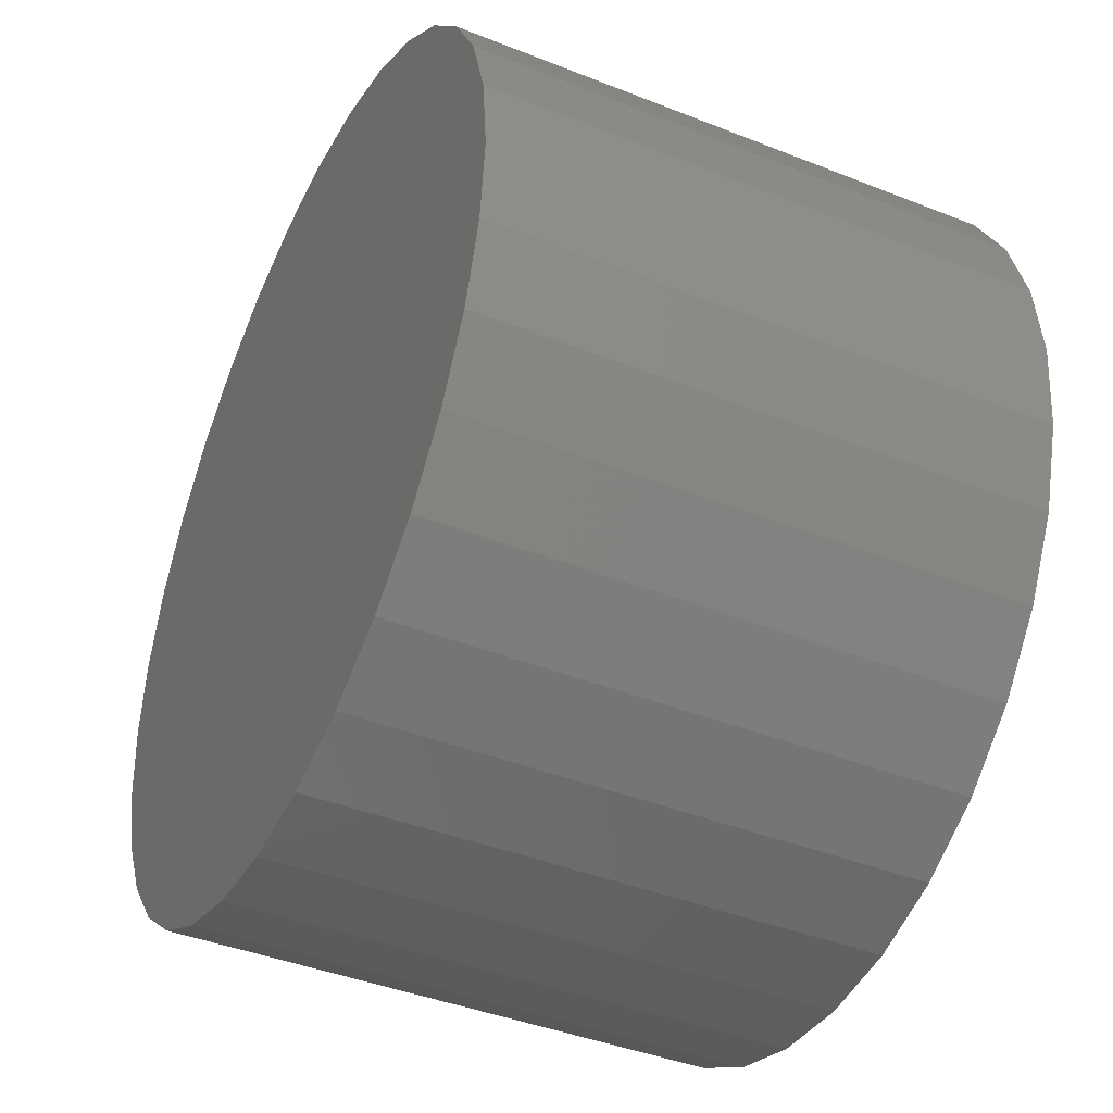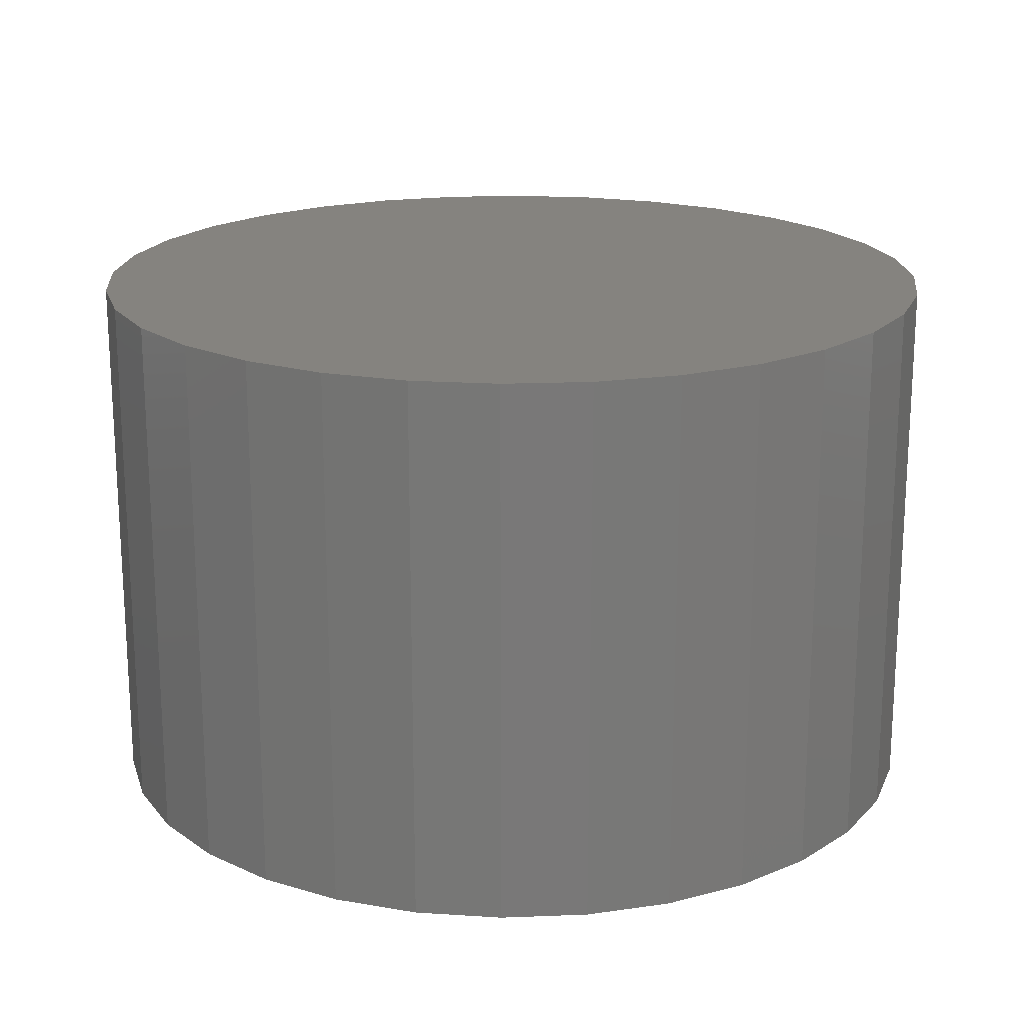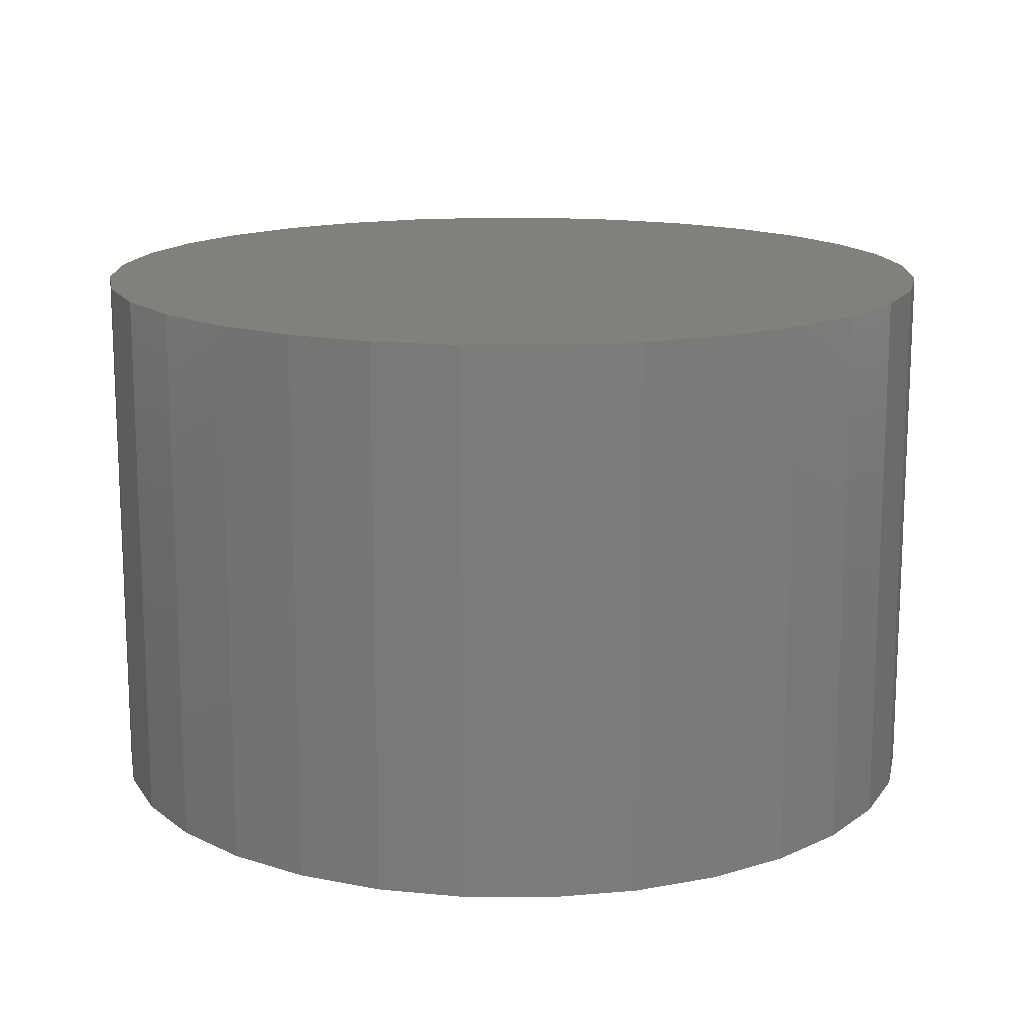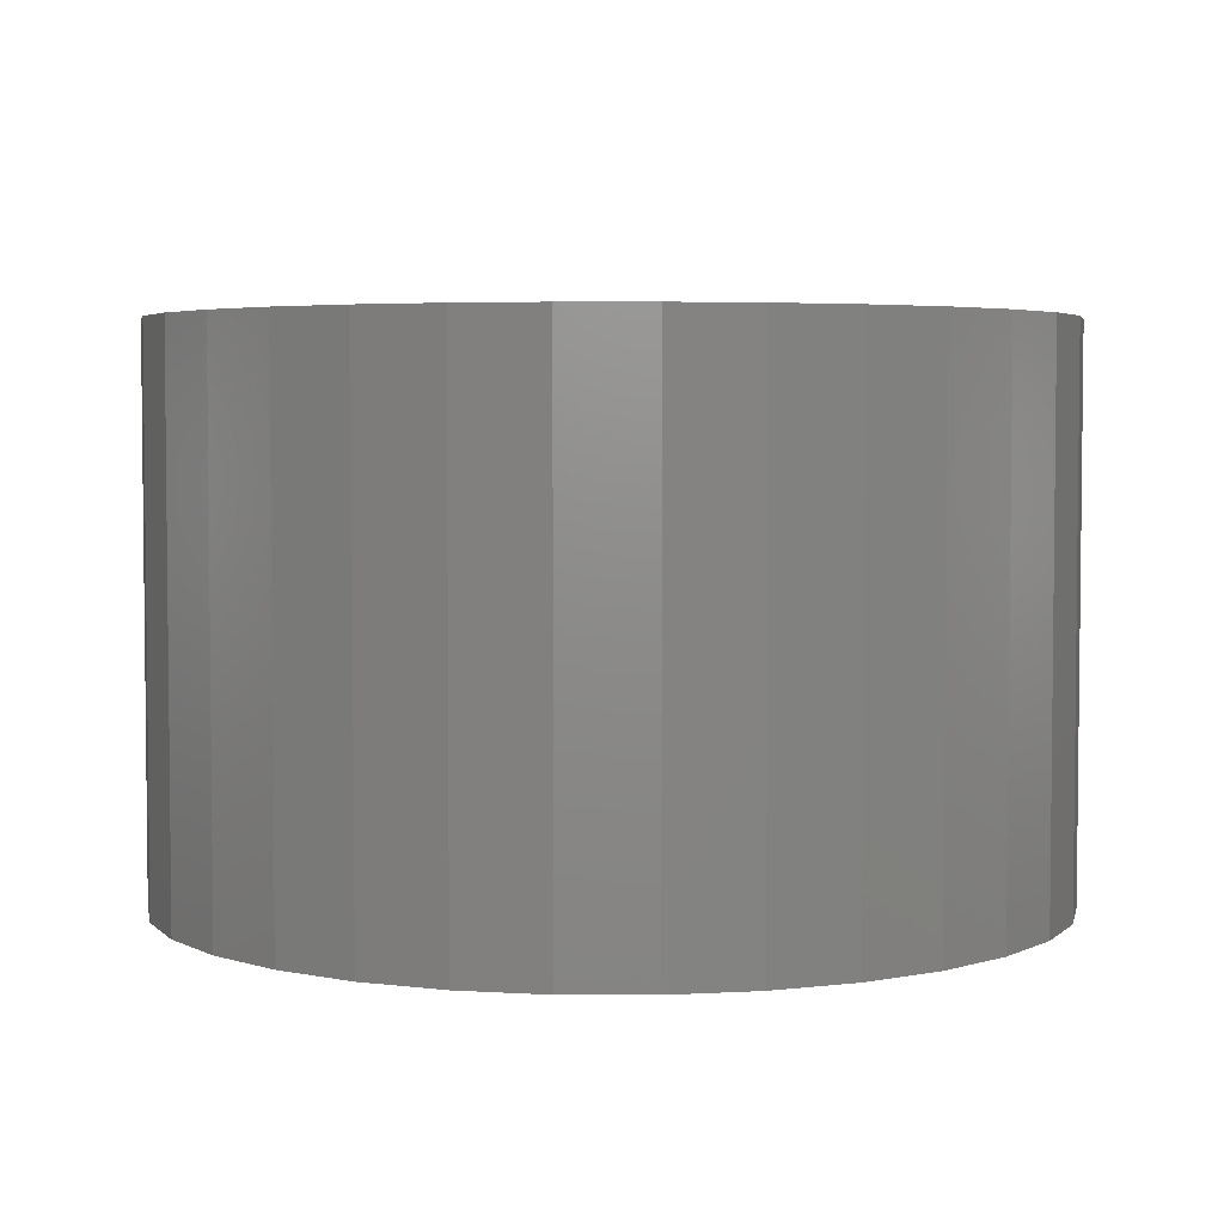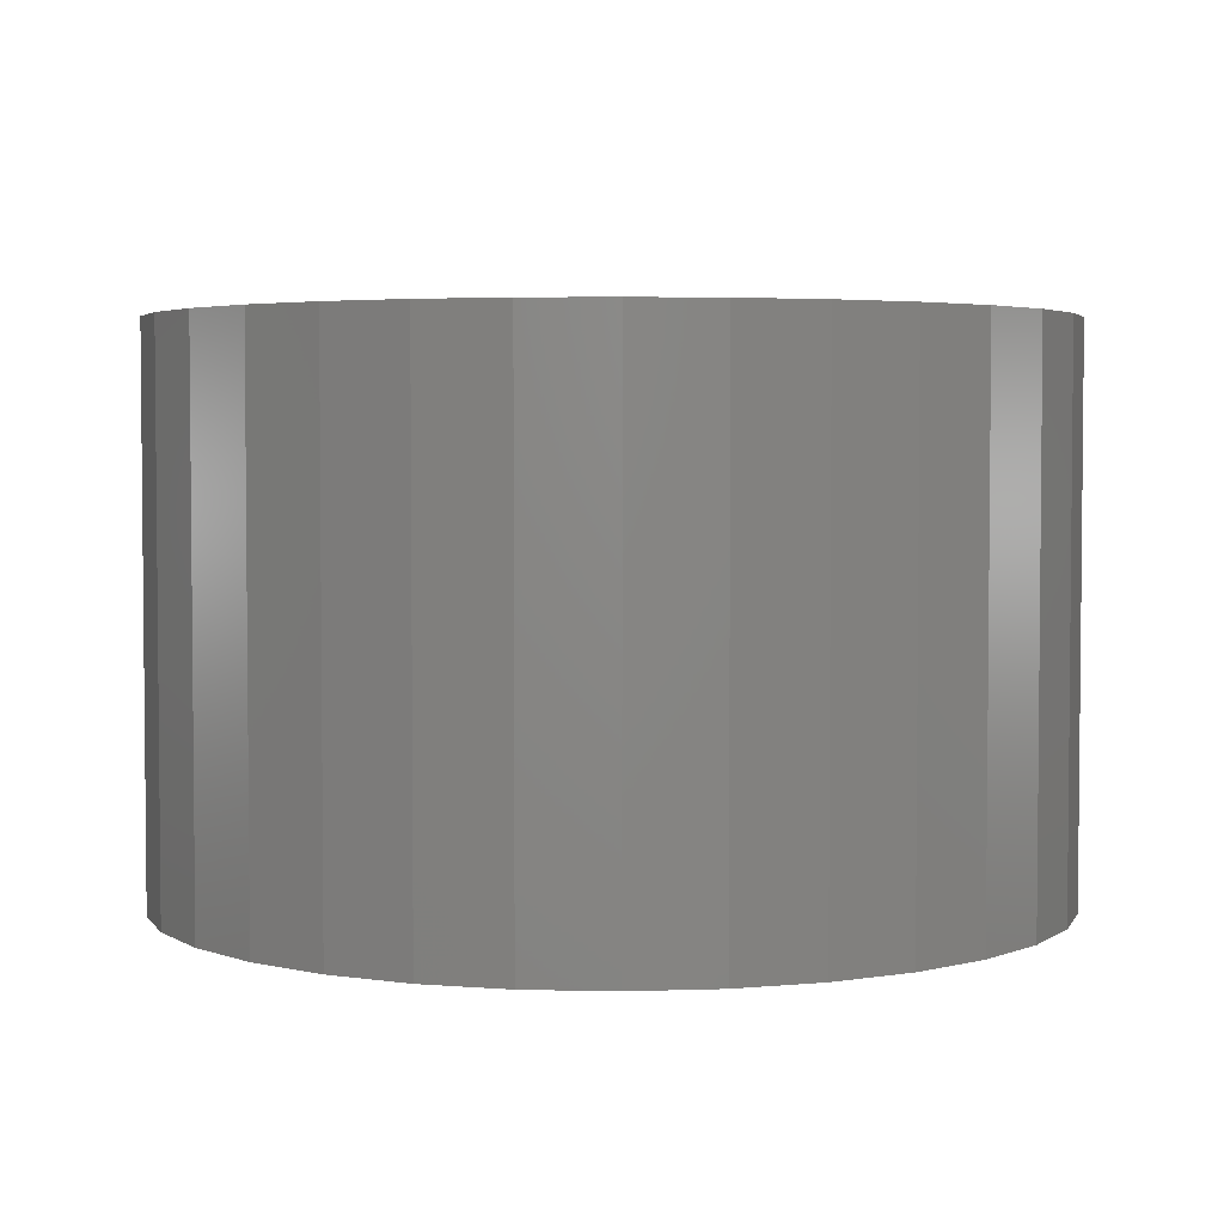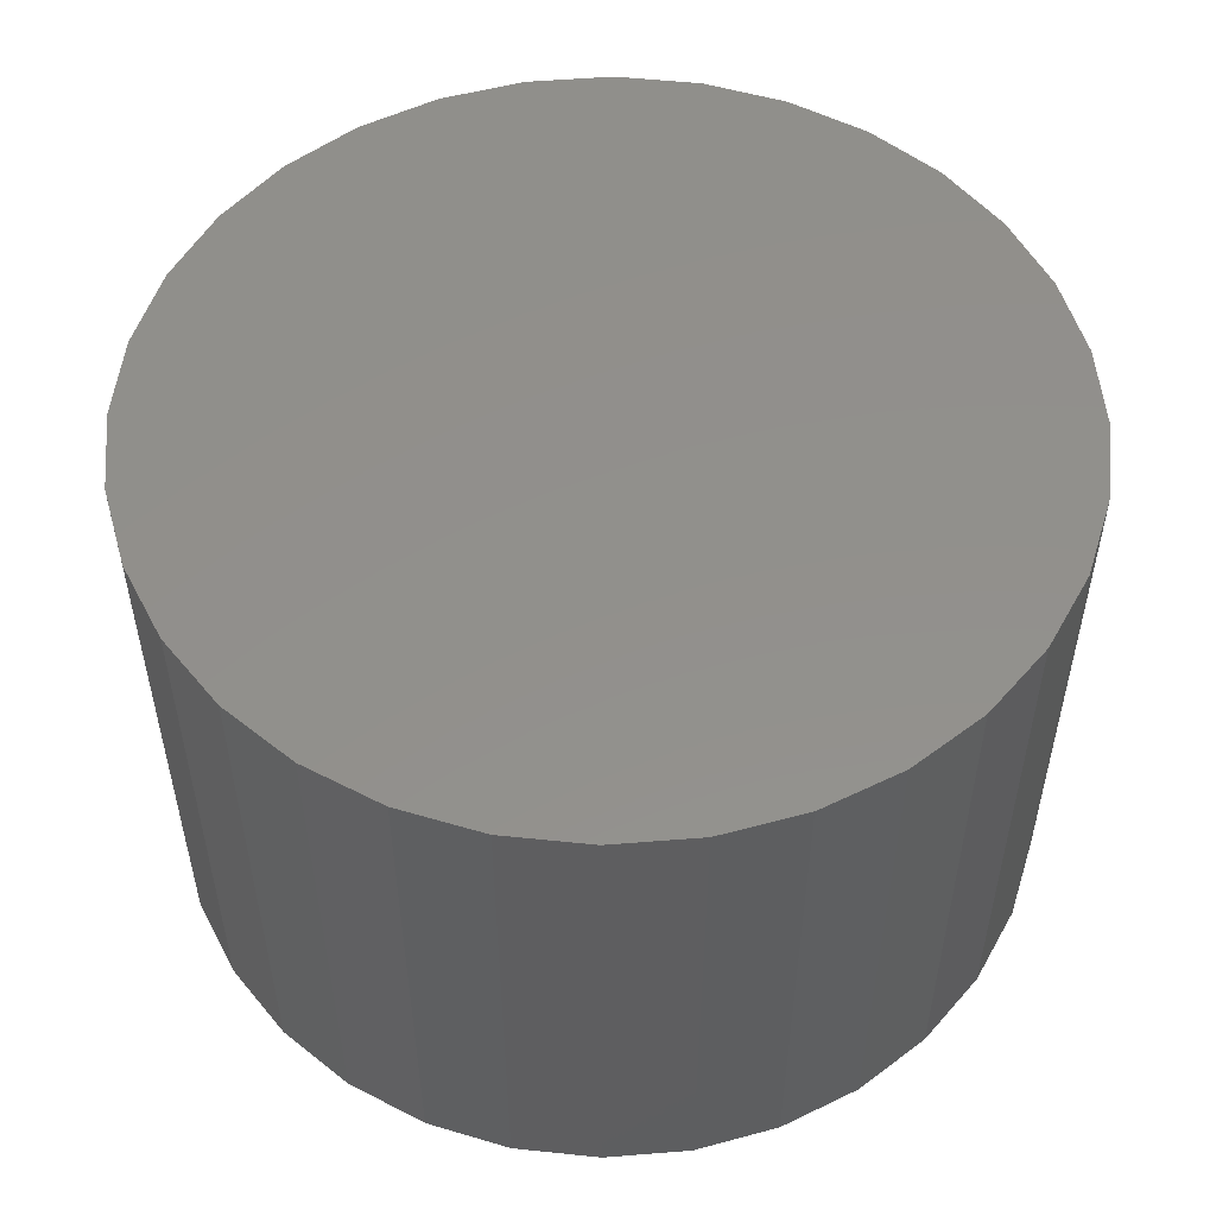
<metadata>
{"format":"stl","ext":"stl","renderer":"f3d","projection":"perspective","resolution":1024,"background":"white","views":[{"elev":-41.7,"azim":64.4,"up":"+Y"},{"elev":19.0,"azim":-133.6,"up":"+Z"},{"elev":14.9,"azim":-95.0,"up":"+Z"},{"elev":4.1,"azim":73.6,"up":"+Z"},{"elev":3.6,"azim":32.7,"up":"+Z"},{"elev":53.0,"azim":-100.5,"up":"+Z"}]}
</metadata>
<code>
# stl→obj: 128 verts, 252 faces
v -0.4263 -0.269 0
v -0.3738 -0.2638 0
v -0.2291 -0.2951 0
v -0.2905 -0.3279 0
v -0.3571 -0.3481 0
v -0.4263 -0.3549 0
v -0.4956 -0.3481 0
v -0.5621 -0.3279 0
v -0.6235 -0.2951 0
v -0.4788 -0.2638 0
v -0.4263 0.269 0
v -0.4788 0.2638 0
v -0.6235 0.2951 0
v -0.5621 0.3279 0
v -0.4956 0.3481 0
v -0.4263 0.3549 0
v -0.3571 0.3481 0
v -0.2905 0.3279 0
v -0.2291 0.2951 0
v -0.3738 0.2638 0
v -0.6165 0.1902 0
v -0.7214 0.1972 0
v -0.5758 0.2237 0
v -0.6773 0.251 0
v -0.5293 0.2485 0
v -0.6901 0.05248 0
v -0.7744 0.06924 0
v -0.6748 0.1029 0
v -0.7542 0.1358 0
v -0.65 0.1494 0
v -0.65 -0.1494 0
v -0.7542 -0.1358 0
v -0.6748 -0.1029 0
v -0.7744 -0.06924 0
v -0.6901 -0.05248 0
v -0.7812 2.011e-16 0
v -0.6953 3.294e-17 0
v -0.5293 -0.2485 0
v -0.6773 -0.251 0
v -0.5758 -0.2237 0
v -0.7214 -0.1972 0
v -0.6165 -0.1902 0
v -0.2361 0.1902 0
v -0.2769 0.2237 0
v -0.1312 0.1972 0
v -0.3234 0.2485 0
v -0.1753 0.251 0
v -0.1625 0.05248 0
v -0.1778 0.1029 0
v -0.0782 0.06924 0
v -0.2027 0.1494 0
v -0.0984 0.1358 0
v -0.2027 -0.1494 0
v -0.1778 -0.1029 0
v -0.0984 -0.1358 0
v -0.1625 -0.05248 0
v -0.0782 -0.06924 0
v -0.1573 0 0
v -0.07138 -4.022e-16 0
v -0.3234 -0.2485 0
v -0.2769 -0.2237 0
v -0.1753 -0.251 0
v -0.2361 -0.1902 0
v -0.1312 -0.1972 0
v -0.3738 -0.2638 0.3594
v -0.3234 -0.2485 0.3594
v -0.2769 -0.2237 0.3594
v -0.2361 -0.1902 0.3594
v -0.2027 -0.1494 0.3594
v -0.1778 -0.1029 0.3594
v -0.1625 -0.05248 0.3594
v -0.1573 0 0.3594
v -0.4263 -0.269 0.3594
v -0.4788 -0.2638 0.3594
v -0.5293 -0.2485 0.3594
v -0.5758 -0.2237 0.3594
v -0.6165 -0.1902 0.3594
v -0.65 -0.1494 0.3594
v -0.6748 -0.1029 0.3594
v -0.6901 -0.05248 0.3594
v -0.6953 3.294e-17 0.3594
v -0.4788 0.2638 0.3594
v -0.5293 0.2485 0.3594
v -0.5758 0.2237 0.3594
v -0.6165 0.1902 0.3594
v -0.65 0.1494 0.3594
v -0.6748 0.1029 0.3594
v -0.6901 0.05248 0.3594
v -0.4263 0.269 0.3594
v -0.3738 0.2638 0.3594
v -0.3234 0.2485 0.3594
v -0.2769 0.2237 0.3594
v -0.2361 0.1902 0.3594
v -0.2027 0.1494 0.3594
v -0.1778 0.1029 0.3594
v -0.1625 0.05248 0.3594
v -0.07138 0 0.4453
v -0.0782 -0.06924 0.4453
v -0.0984 -0.1358 0.4453
v -0.1312 -0.1972 0.4453
v -0.1753 -0.251 0.4453
v -0.2291 -0.2951 0.4453
v -0.2905 -0.3279 0.4453
v -0.3571 -0.3481 0.4453
v -0.4263 -0.3549 0.4453
v -0.4956 -0.3481 0.4453
v -0.5621 -0.3279 0.4453
v -0.6235 -0.2951 0.4453
v -0.6773 -0.251 0.4453
v -0.7214 -0.1972 0.4453
v -0.7542 -0.1358 0.4453
v -0.7744 -0.06924 0.4453
v -0.7812 2.011e-16 0.4453
v -0.7744 0.06924 0.4453
v -0.7542 0.1358 0.4453
v -0.7214 0.1972 0.4453
v -0.6773 0.251 0.4453
v -0.6235 0.2951 0.4453
v -0.5621 0.3279 0.4453
v -0.4956 0.3481 0.4453
v -0.4263 0.3549 0.4453
v -0.3571 0.3481 0.4453
v -0.2905 0.3279 0.4453
v -0.2291 0.2951 0.4453
v -0.1753 0.251 0.4453
v -0.1312 0.1972 0.4453
v -0.0984 0.1358 0.4453
v -0.0782 0.06924 0.4453
f 1 2 3
f 1 3 4
f 1 4 5
f 1 5 6
f 1 6 7
f 1 7 8
f 1 8 9
f 1 9 10
f 11 12 13
f 11 13 14
f 11 14 15
f 11 15 16
f 11 16 17
f 11 17 18
f 11 18 19
f 11 19 20
f 21 22 23
f 23 22 24
f 23 24 25
f 25 24 13
f 25 13 12
f 26 27 28
f 28 27 29
f 28 29 30
f 30 29 22
f 30 22 21
f 31 32 33
f 33 32 34
f 33 34 35
f 35 34 36
f 35 36 37
f 37 36 27
f 37 27 26
f 38 39 40
f 40 39 41
f 40 41 42
f 42 41 32
f 42 32 31
f 9 39 10
f 10 39 38
f 43 44 45
f 45 44 46
f 45 46 47
f 47 46 20
f 47 20 19
f 48 49 50
f 50 49 51
f 50 51 52
f 52 51 43
f 52 43 45
f 53 54 55
f 55 54 56
f 55 56 57
f 57 56 58
f 57 58 59
f 59 58 48
f 59 48 50
f 60 61 62
f 62 61 63
f 62 63 64
f 64 63 53
f 64 53 55
f 2 60 3
f 3 60 62
f 1 65 2
f 2 65 66
f 2 66 60
f 60 66 67
f 60 67 61
f 61 67 68
f 61 68 63
f 63 68 69
f 63 69 53
f 53 69 70
f 53 70 54
f 54 70 71
f 54 71 56
f 56 71 72
f 56 72 58
f 65 1 73
f 73 1 10
f 73 10 74
f 74 10 38
f 74 38 75
f 75 38 40
f 75 40 76
f 76 40 42
f 76 42 77
f 77 42 31
f 77 31 78
f 78 31 33
f 78 33 79
f 79 33 35
f 79 35 80
f 80 35 37
f 80 37 81
f 11 82 12
f 12 82 83
f 12 83 25
f 25 83 84
f 25 84 23
f 23 84 85
f 23 85 21
f 21 85 86
f 21 86 30
f 30 86 87
f 30 87 28
f 28 87 88
f 28 88 26
f 26 88 81
f 26 81 37
f 82 11 89
f 89 11 20
f 89 20 90
f 90 20 46
f 90 46 91
f 91 46 44
f 91 44 92
f 92 44 43
f 92 43 93
f 93 43 51
f 93 51 94
f 94 51 49
f 94 49 95
f 95 49 48
f 95 48 96
f 96 48 58
f 96 58 72
f 59 97 57
f 57 97 98
f 57 98 55
f 55 98 99
f 55 99 64
f 64 99 100
f 64 100 62
f 62 100 101
f 62 101 3
f 3 101 102
f 3 102 4
f 4 102 103
f 4 103 5
f 5 103 104
f 5 104 6
f 6 104 105
f 6 105 7
f 7 105 106
f 7 106 8
f 8 106 107
f 8 107 9
f 9 107 108
f 9 108 39
f 39 108 109
f 39 109 41
f 41 109 110
f 41 110 32
f 32 110 111
f 32 111 34
f 34 111 112
f 34 112 36
f 36 112 113
f 36 113 27
f 27 113 114
f 27 114 29
f 29 114 115
f 29 115 22
f 22 115 116
f 22 116 24
f 24 116 117
f 24 117 13
f 13 117 118
f 13 118 14
f 14 118 119
f 14 119 15
f 15 119 120
f 15 120 16
f 16 120 121
f 16 121 17
f 17 121 122
f 17 122 18
f 18 122 123
f 18 123 19
f 19 123 124
f 19 124 47
f 47 124 125
f 47 125 45
f 45 125 126
f 45 126 52
f 52 126 127
f 52 127 50
f 50 127 128
f 50 128 59
f 59 128 97
f 120 122 121
f 122 120 123
f 123 120 119
f 123 119 124
f 124 119 118
f 124 118 125
f 125 118 117
f 125 117 126
f 126 117 116
f 126 116 127
f 127 116 115
f 127 115 128
f 128 115 114
f 128 114 97
f 97 114 113
f 97 113 98
f 98 113 112
f 98 112 99
f 99 112 111
f 99 111 100
f 100 111 110
f 100 110 101
f 101 110 109
f 101 109 102
f 102 109 108
f 102 108 103
f 103 108 107
f 103 107 104
f 104 107 106
f 104 106 105
f 71 96 72
f 81 88 80
f 80 88 87
f 80 87 79
f 79 87 86
f 79 86 78
f 78 86 85
f 78 85 77
f 77 85 84
f 77 84 76
f 76 84 83
f 76 83 75
f 75 83 82
f 75 82 74
f 74 82 89
f 74 89 73
f 73 89 90
f 73 90 65
f 65 90 91
f 65 91 66
f 66 91 92
f 66 92 67
f 67 92 93
f 67 93 68
f 68 93 94
f 68 94 69
f 69 94 95
f 69 95 70
f 70 95 96
f 70 96 71

</code>
